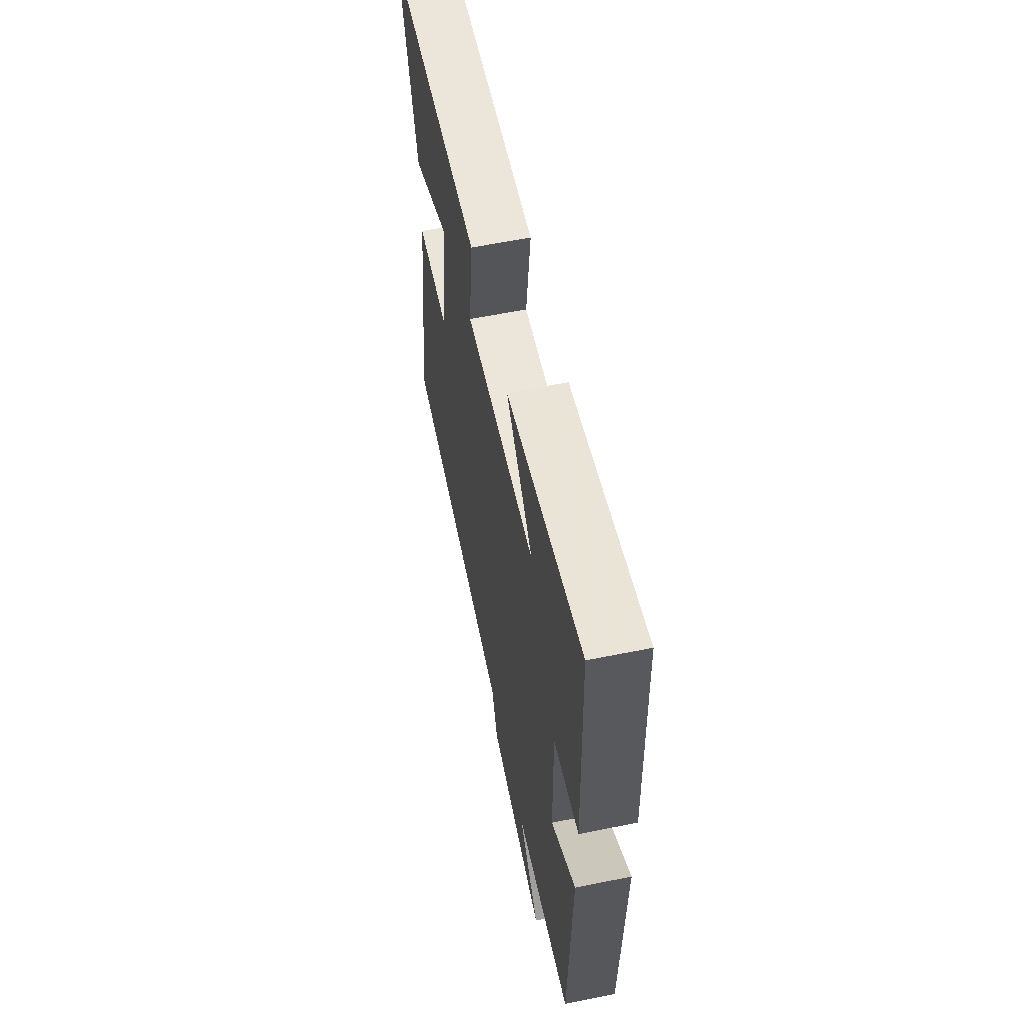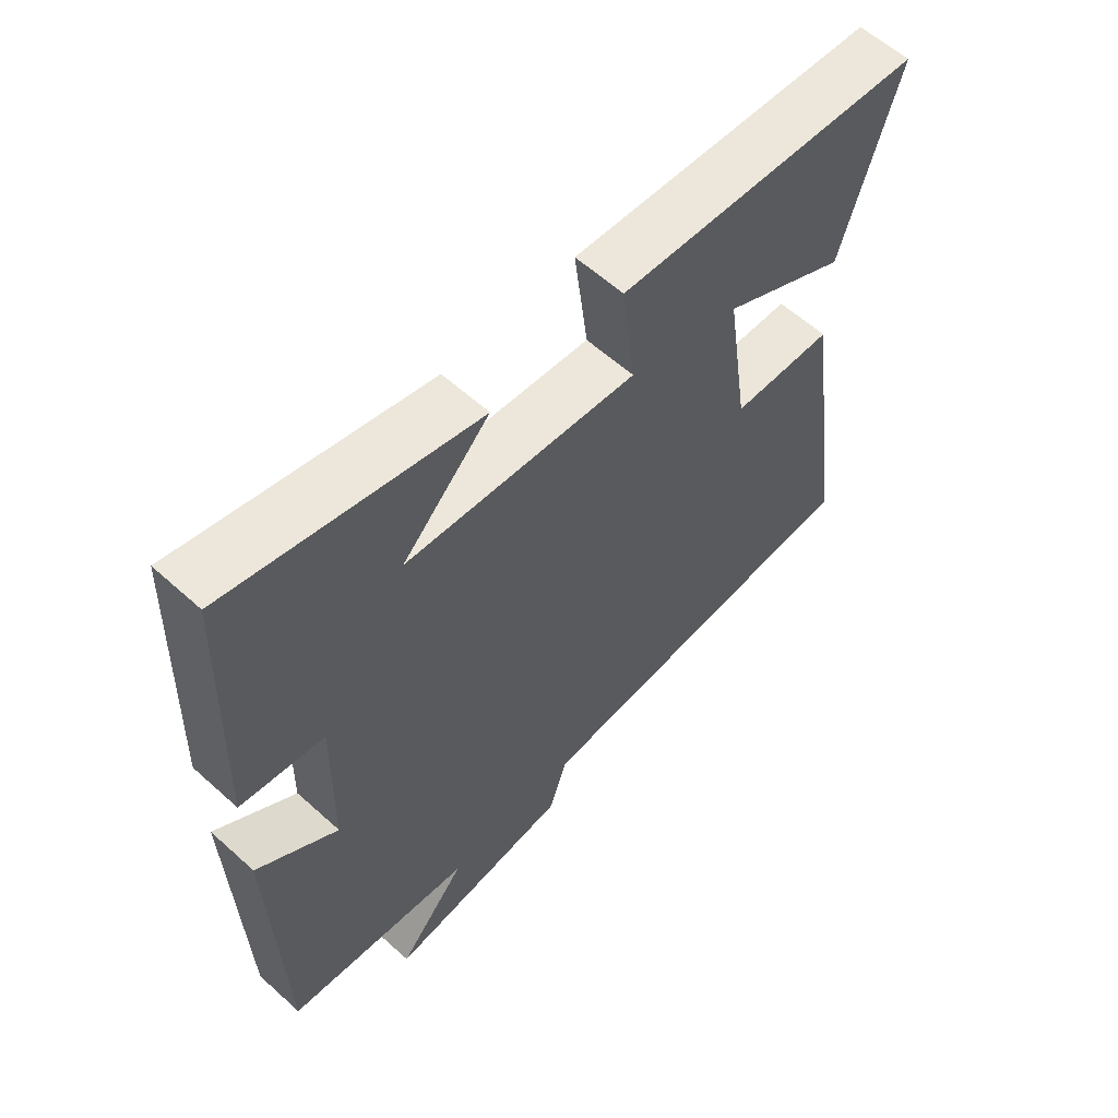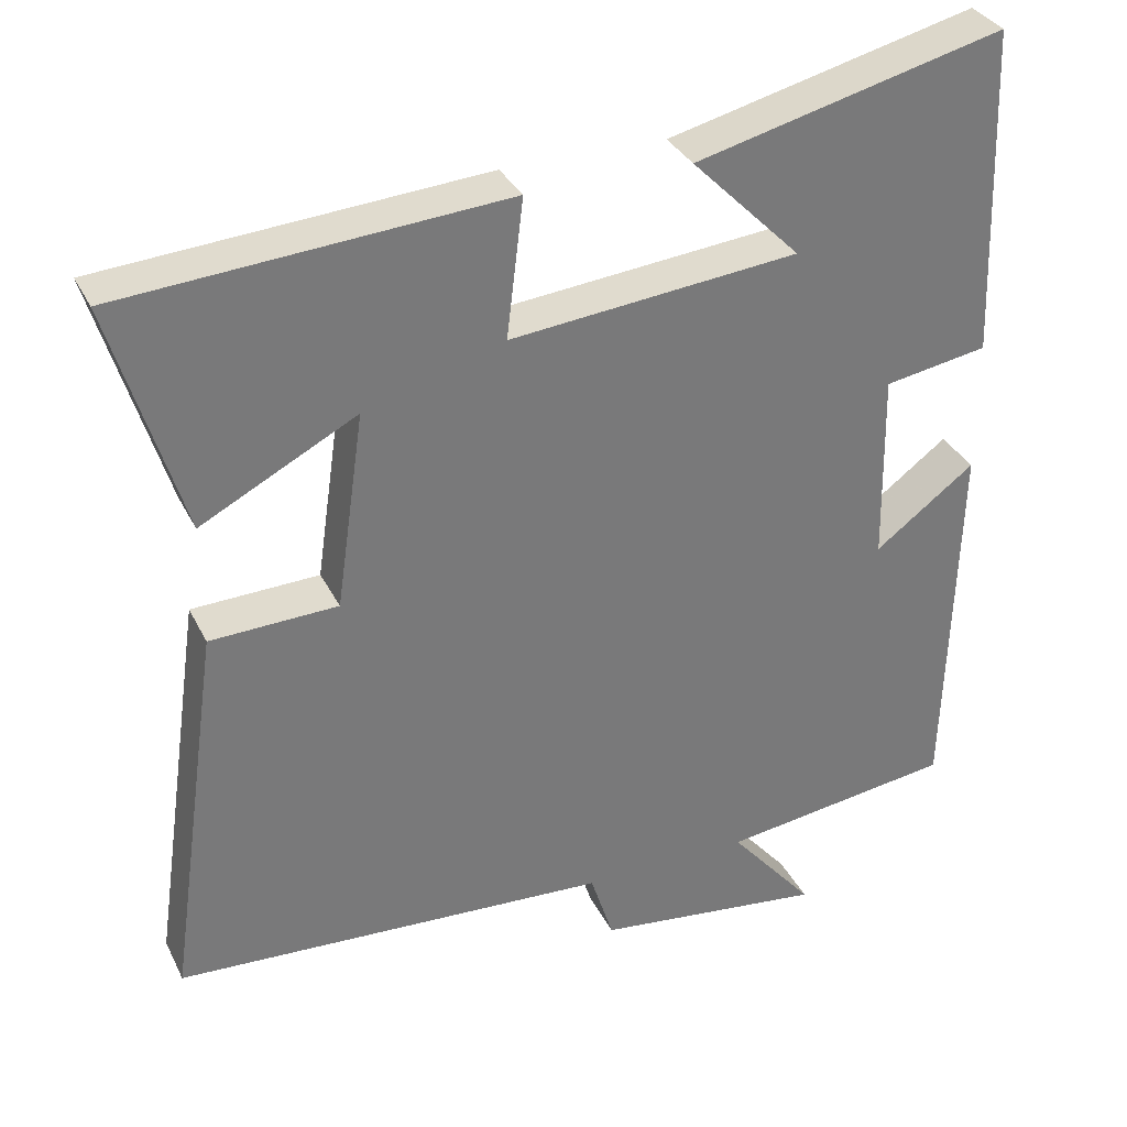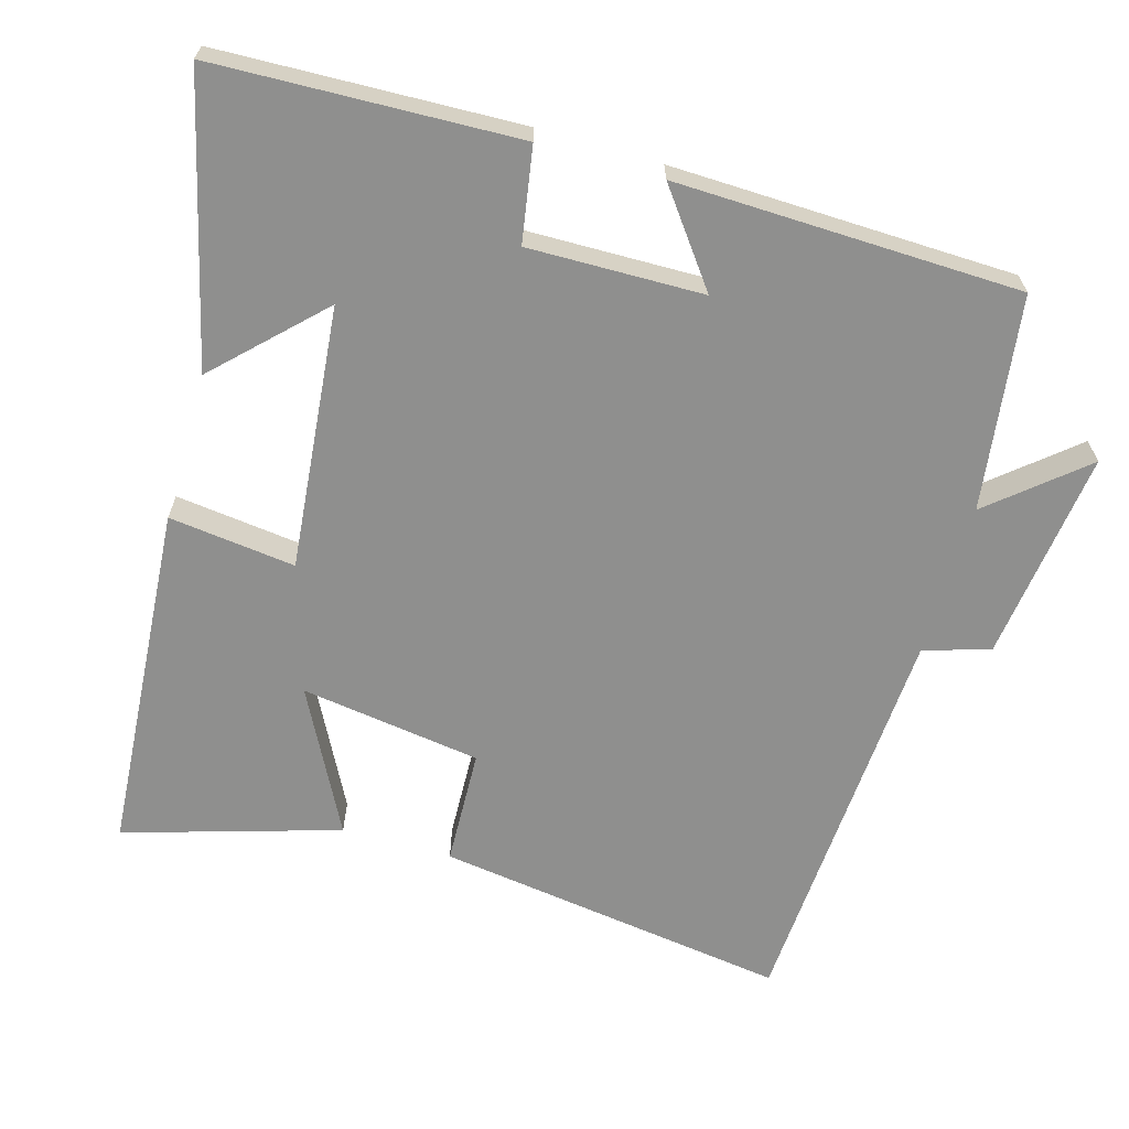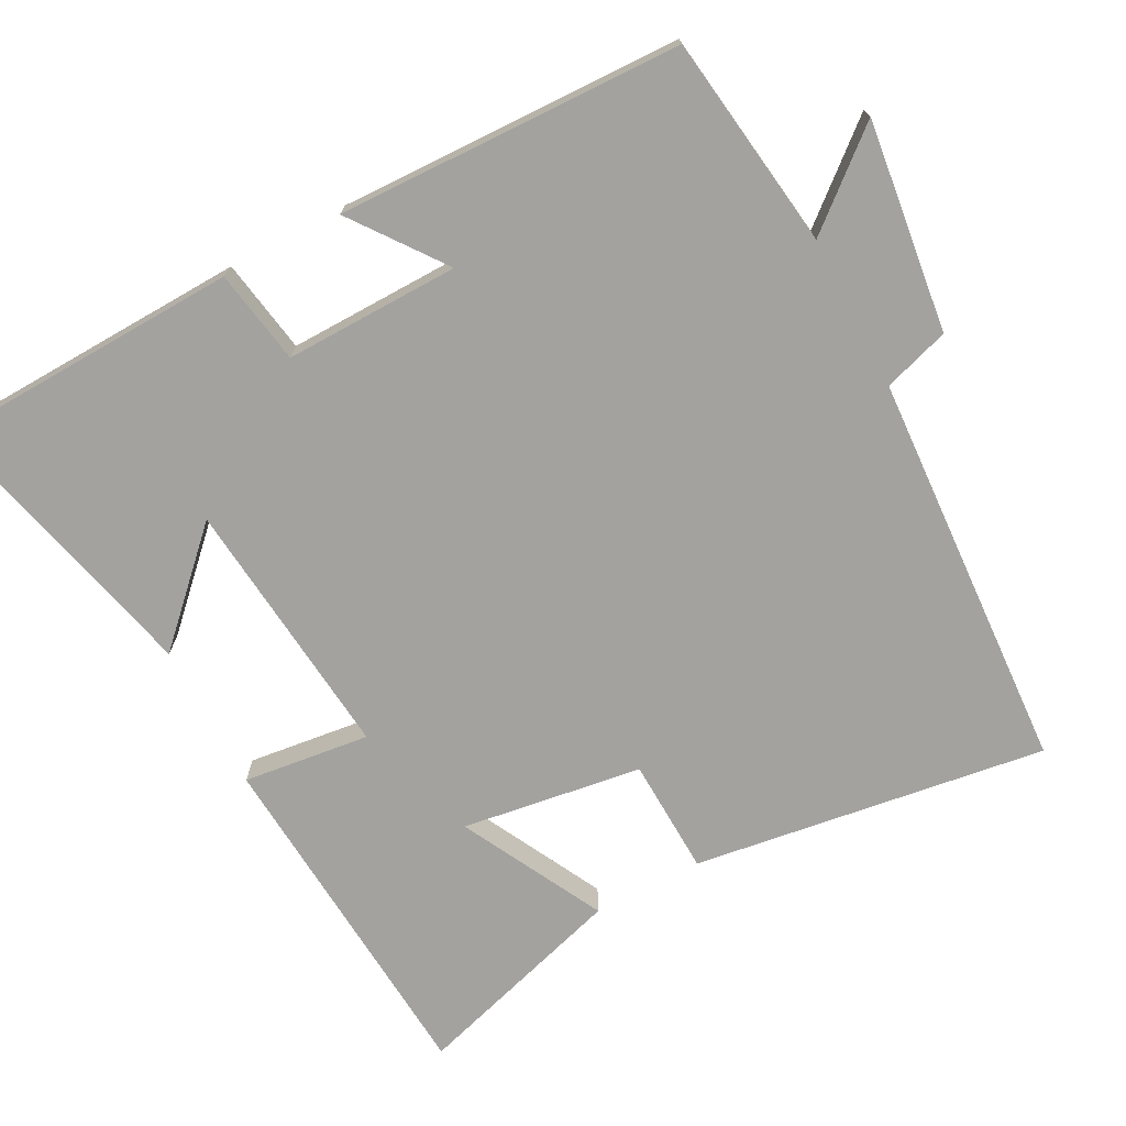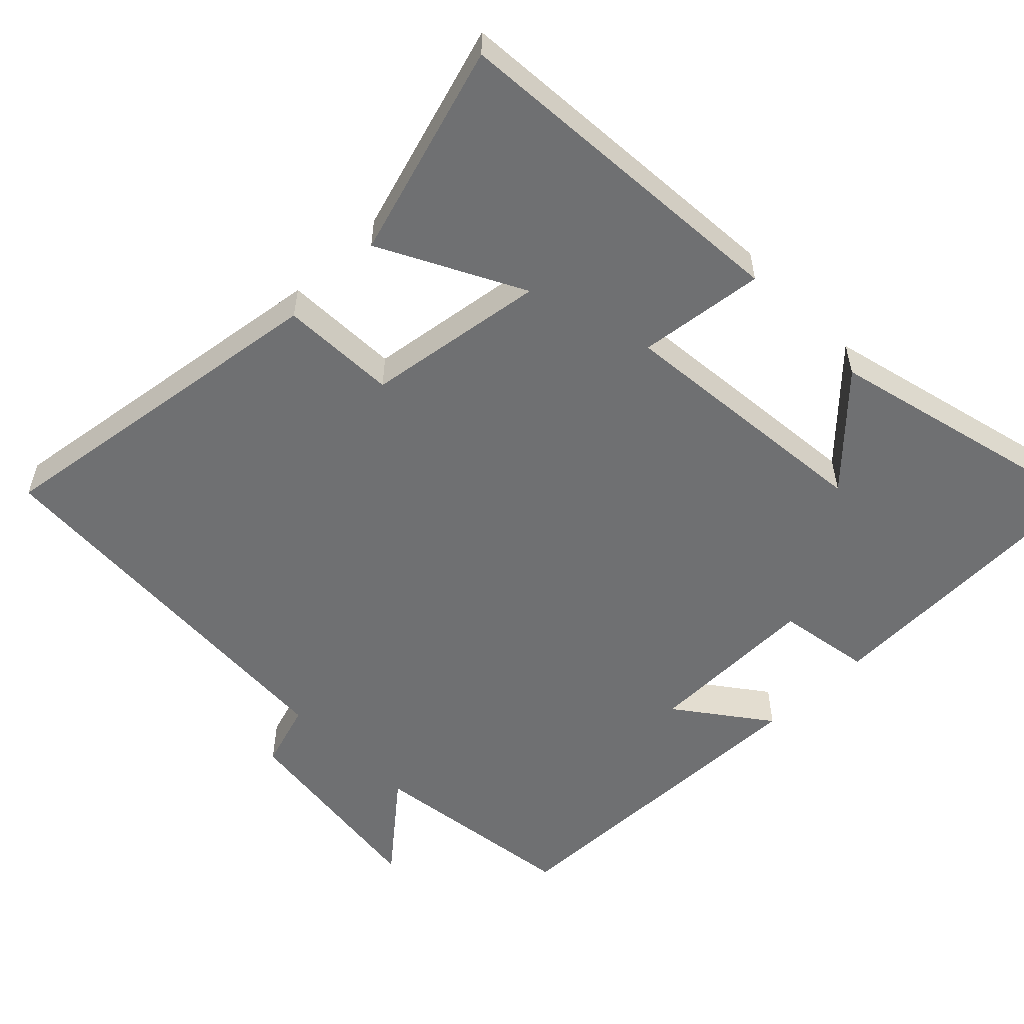
<metadata>
{"format":"obj","ext":"obj","renderer":"f3d","projection":"perspective","resolution":1024,"background":"white","views":[{"elev":59.9,"azim":78.3,"up":"+Z"},{"elev":59.7,"azim":132.8,"up":"+Z"},{"elev":33.4,"azim":-23.2,"up":"+Z"},{"elev":-65.2,"azim":73.9,"up":"+Y"},{"elev":-72.5,"azim":117.8,"up":"+Y"},{"elev":-54.9,"azim":-45.6,"up":"+Y"}]}
</metadata>
<code>
v 0.487 0.07 -0.46
v 0.193 0.07 -0.5
v 0.3 0.07 -0.627
v 0.01 0.07 -0.591
v -0.019 0.07 -0.5
v -0.569 0.07 -0.468
v -0.5 0.07 0.018
v -0.34 0.07 0.024
v -0.304 0.07 0.272
v -0.5 0.07 0.17
v -0.589 0.07 0.464
v -0.107 0.07 0.5
v -0.128 0.07 0.326
v 0.234 0.07 0.362
v 0.097 0.07 0.5
v 0.485 0.07 0.596
v 0.5 0.07 0.181
v 0.37 0.07 0.159
v 0.374 0.07 -0.081
v 0.5 0.07 0.013
v 0.487 0 -0.46
v 0.193 0 -0.5
v 0.3 0 -0.627
v 0.01 0 -0.591
v -0.019 0 -0.5
v -0.569 0 -0.468
v -0.5 0 0.018
v -0.34 0 0.024
v -0.304 0 0.272
v -0.5 0 0.17
v -0.589 0 0.464
v -0.107 0 0.5
v -0.128 0 0.326
v 0.234 0 0.362
v 0.097 0 0.5
v 0.485 0 0.596
v 0.5 0 0.181
v 0.37 0 0.159
v 0.374 0 -0.081
v 0.5 0 0.013
f 19 20 1 2
f 18 19 2
f 16 17 18
f 16 18 2
f 14 15 16
f 14 16 2
f 13 14 2
f 11 12 13
f 9 10 11
f 9 11 13
f 8 9 13 2
f 5 6 7 8
f 2 3 4 5
f 2 5 8
f 22 21 40 39
f 22 39 38
f 38 37 36
f 22 38 36
f 36 35 34
f 22 36 34
f 22 34 33
f 33 32 31
f 31 30 29
f 33 31 29
f 22 33 29 28
f 28 27 26 25
f 25 24 23 22
f 28 25 22
f 1 21 22 2
f 2 22 23 3
f 3 23 24 4
f 4 24 25 5
f 5 25 26 6
f 6 26 27 7
f 7 27 28 8
f 8 28 29 9
f 9 29 30 10
f 10 30 31 11
f 11 31 32 12
f 12 32 33 13
f 13 33 34 14
f 14 34 35 15
f 15 35 36 16
f 16 36 37 17
f 17 37 38 18
f 18 38 39 19
f 19 39 40 20
f 20 40 21 1

</code>
